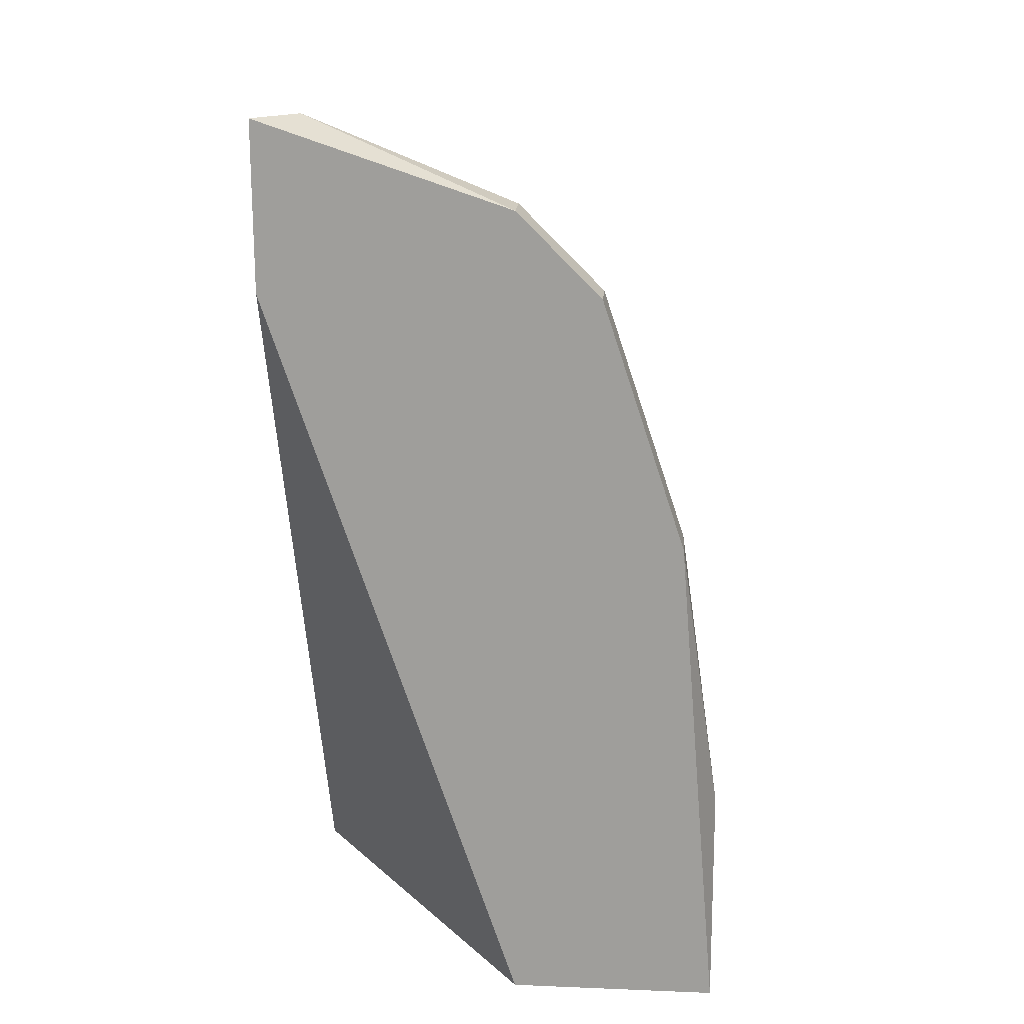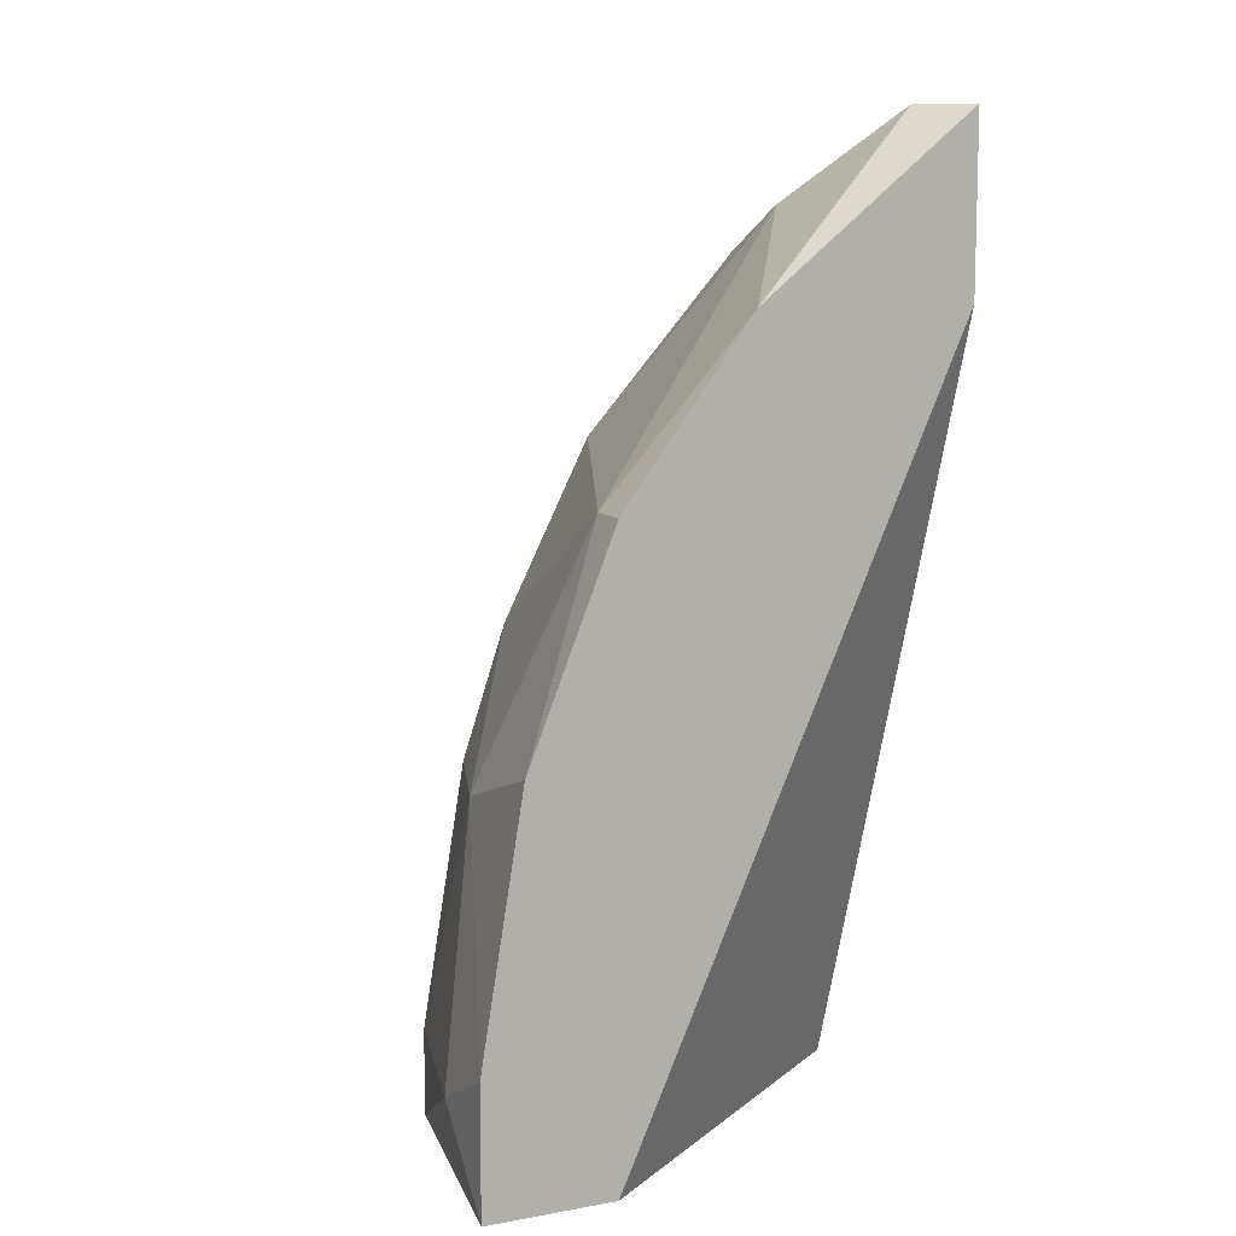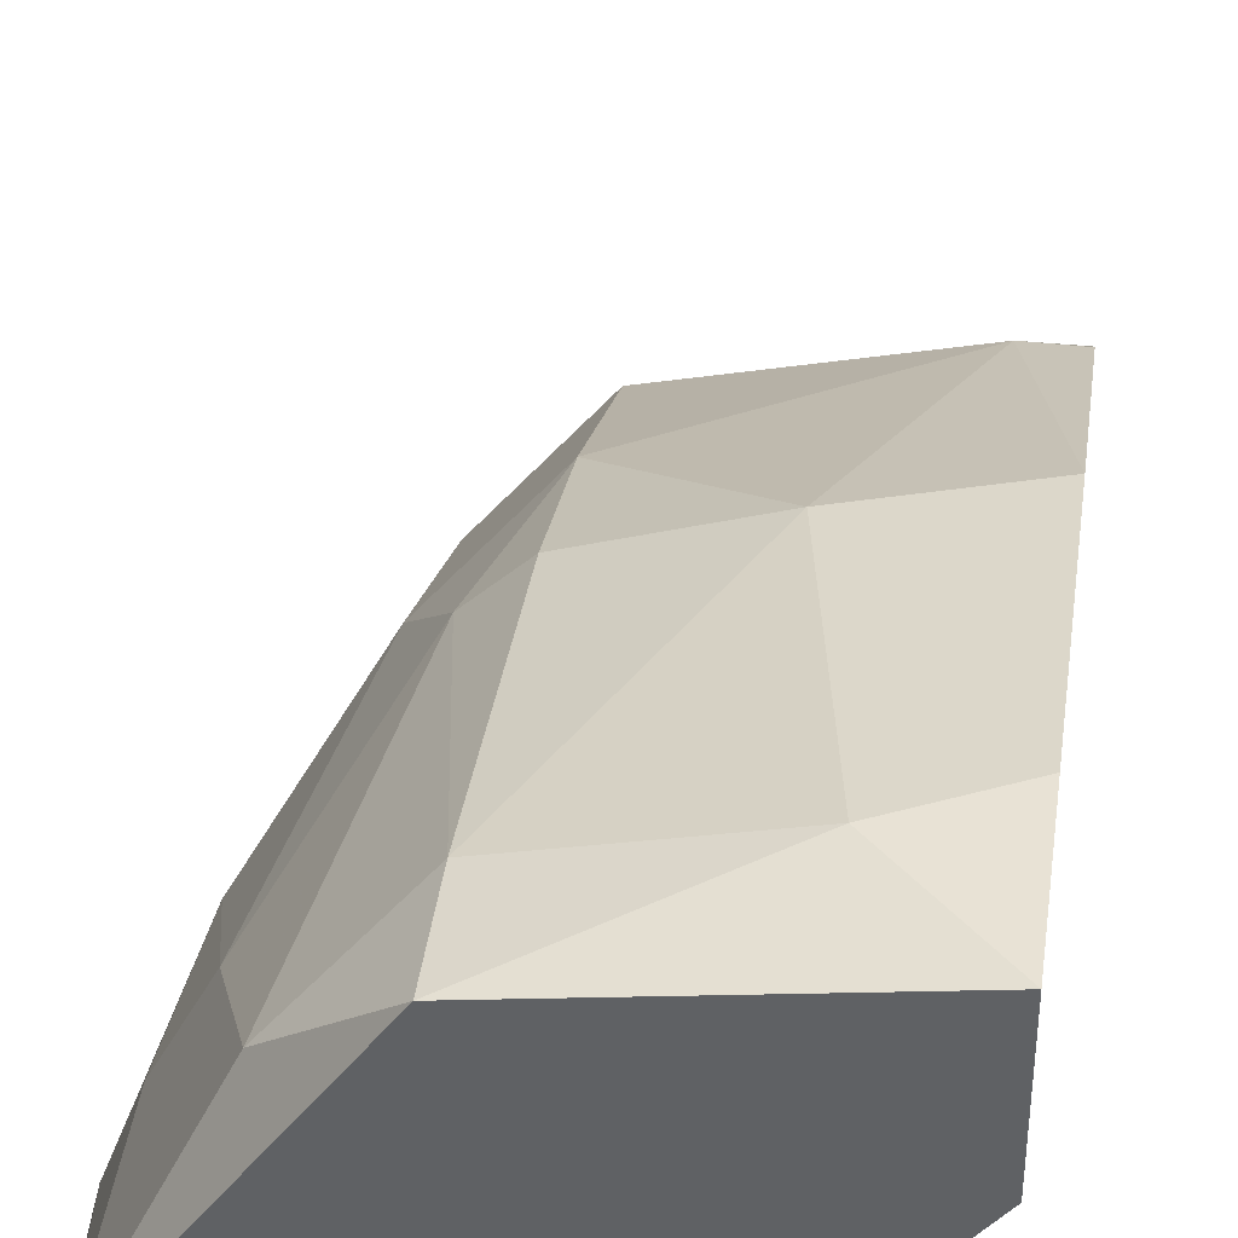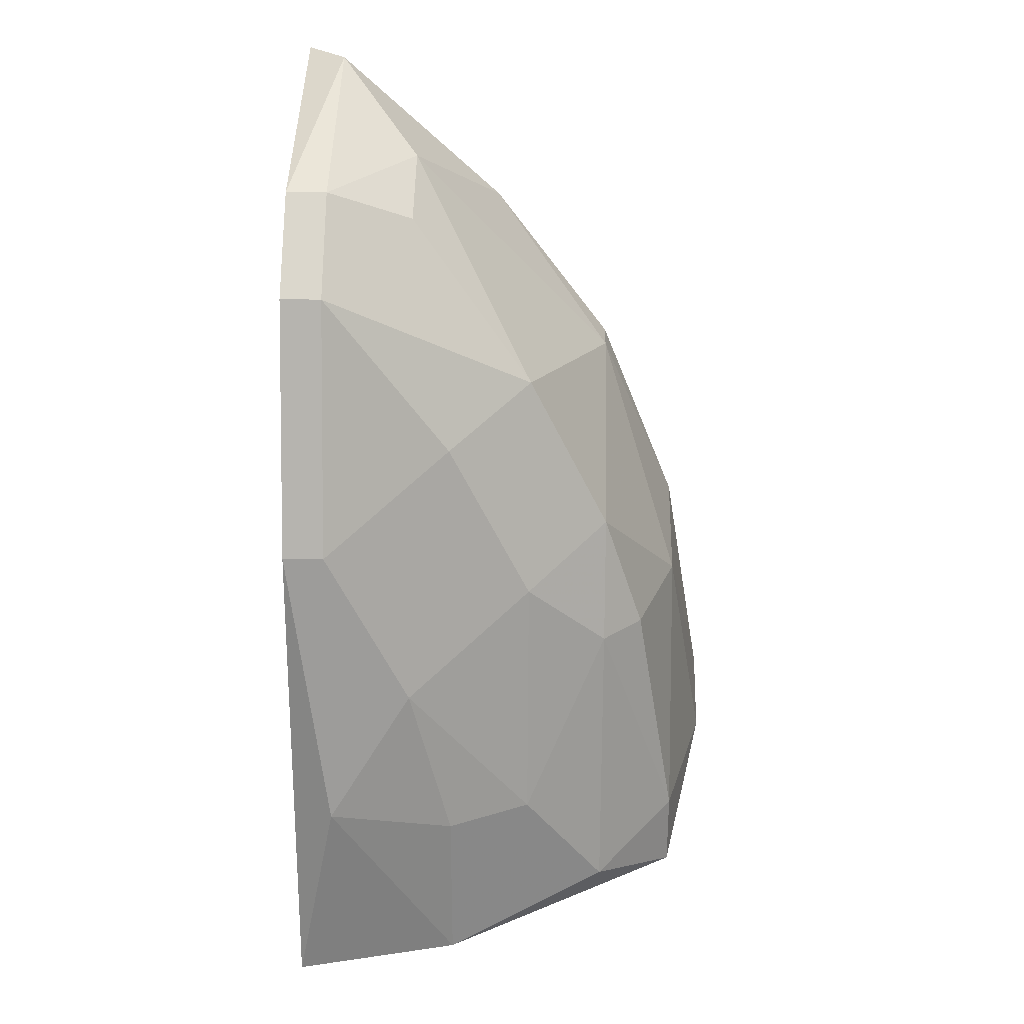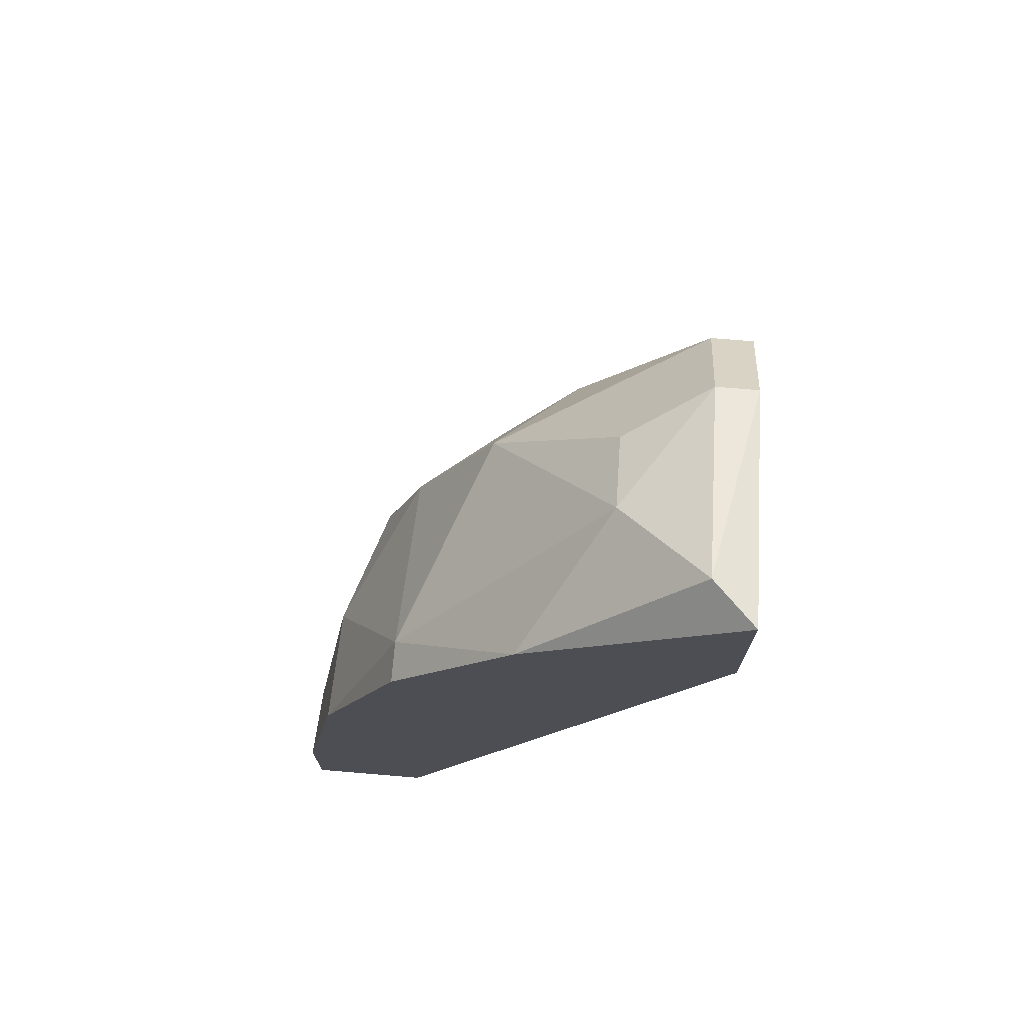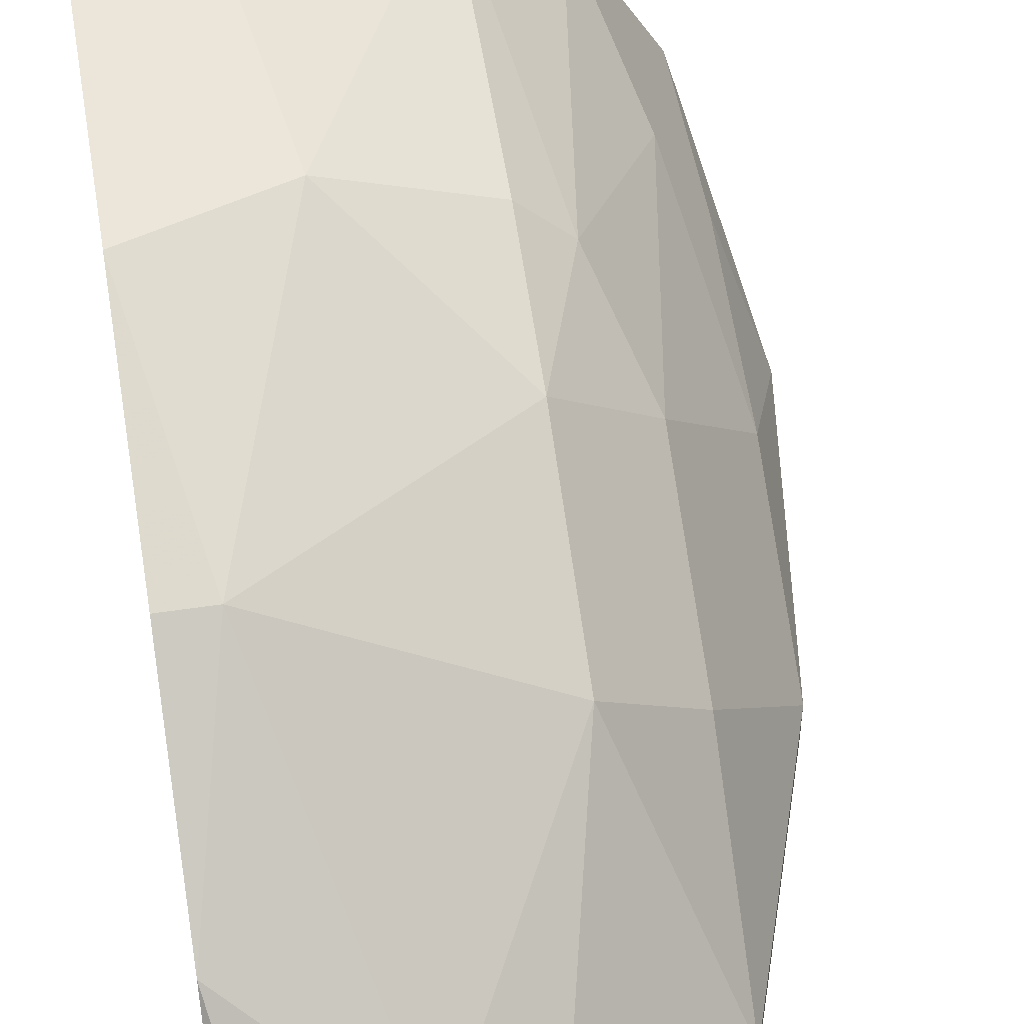
<metadata>
{"format":"obj","ext":"obj","renderer":"f3d","projection":"perspective","resolution":1024,"background":"white","views":[{"elev":18.5,"azim":4.4,"up":"+Z"},{"elev":9.8,"azim":-114.6,"up":"+Z"},{"elev":40.9,"azim":-172.2,"up":"+Y"},{"elev":27.8,"azim":91.5,"up":"+Z"},{"elev":72.7,"azim":-85.2,"up":"+Z"},{"elev":50.4,"azim":-9.5,"up":"+Y"}]}
</metadata>
<code>
v 0.007296 0.01214 0
v 0.007296 0.01286 0.003572
v 0.003725 0.01786 0.007857
v 0.003725 0.01643 0.01071
v 0.003725 0.01929 0
v 0.003725 0.01929 0.001429
v 0.003725 0.01214 0
v 0.003725 0.01214 0.01428
v 0.003725 0.01286 0.01428
v 0.003725 0.01857 0.005716
v 0.006582 0.01214 0.008571
v 0.006582 0.015 0
v 0.006582 0.015 0.00286
v 0.006582 0.01429 0.005716
v 0.006582 0.01286 0.008571
v 0.000154 0.01786 0.009998
v 0.000154 0.01286 0.01571
v 0.003011 0.01429 0.01357
v 0.001583 0.01929 0.005716
v 0.001583 0.01429 0.01428
v 0.000869 0.02 0.001429
v 0.004438 0.01786 0.005716
v 0.005867 0.01643 0.00286
v -0.000561 0.01786 0
v -0.000561 0.01786 0.009998
v -0.000561 0.01929 0.00643
v -0.000561 0.01214 0.01571
v -0.000561 0.01214 0.01286
v -0.000561 0.02 0
v -0.000561 0.02 0.002146
v -0.000561 0.01571 0.01286
v 0.005153 0.01786 0.000715
v 0.005153 0.01643 0.007143
v 0.005153 0.01214 0.01286
v 0.005153 0.015 0.009998
v 0.005153 0.01286 0.01286
f 11 1 2
f 1 12 2
f 11 7 1
f 7 12 1
f 11 2 15
f 2 12 13
f 14 2 13
f 2 14 15
f 3 16 4
f 3 4 35
f 19 3 10
f 3 22 10
f 16 3 19
f 22 3 33
f 3 35 33
f 4 18 9
f 36 4 9
f 4 16 20
f 18 4 20
f 4 36 35
f 5 21 6
f 32 5 6
f 12 24 5
f 12 5 32
f 5 29 21
f 5 24 29
f 6 19 10
f 22 6 10
f 21 19 6
f 22 32 6
f 27 7 11
f 7 24 12
f 24 7 28
f 7 27 28
f 17 8 9
f 8 36 9
f 27 11 8
f 8 11 34
f 27 8 17
f 36 8 34
f 20 17 9
f 18 20 9
f 36 11 15
f 11 36 34
f 12 32 13
f 23 14 13
f 32 23 13
f 14 35 15
f 14 23 33
f 35 14 33
f 35 36 15
f 26 16 19
f 16 31 20
f 16 26 25
f 31 16 25
f 20 31 17
f 31 27 17
f 19 21 30
f 26 19 30
f 21 29 30
f 32 22 23
f 23 22 33
f 24 27 26
f 24 26 29
f 27 24 28
f 26 31 25
f 26 27 31
f 29 26 30

</code>
